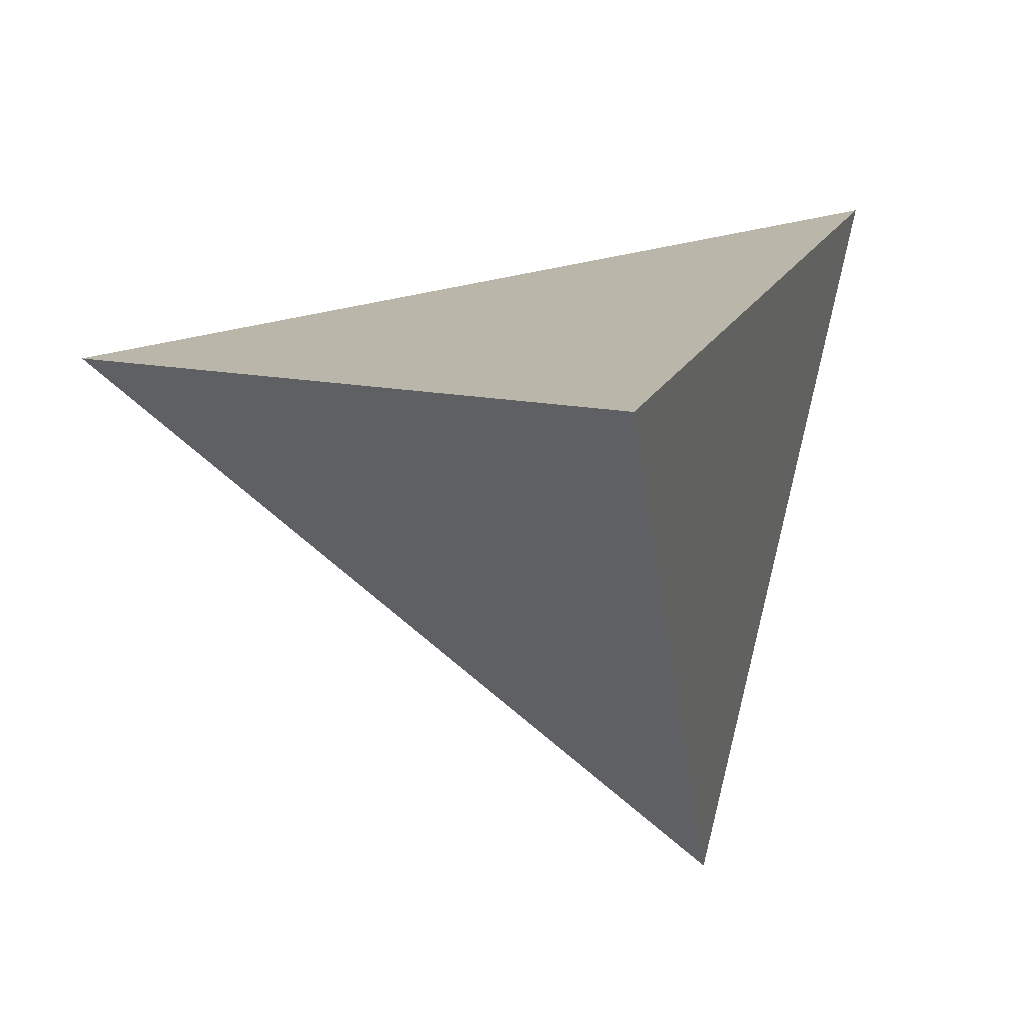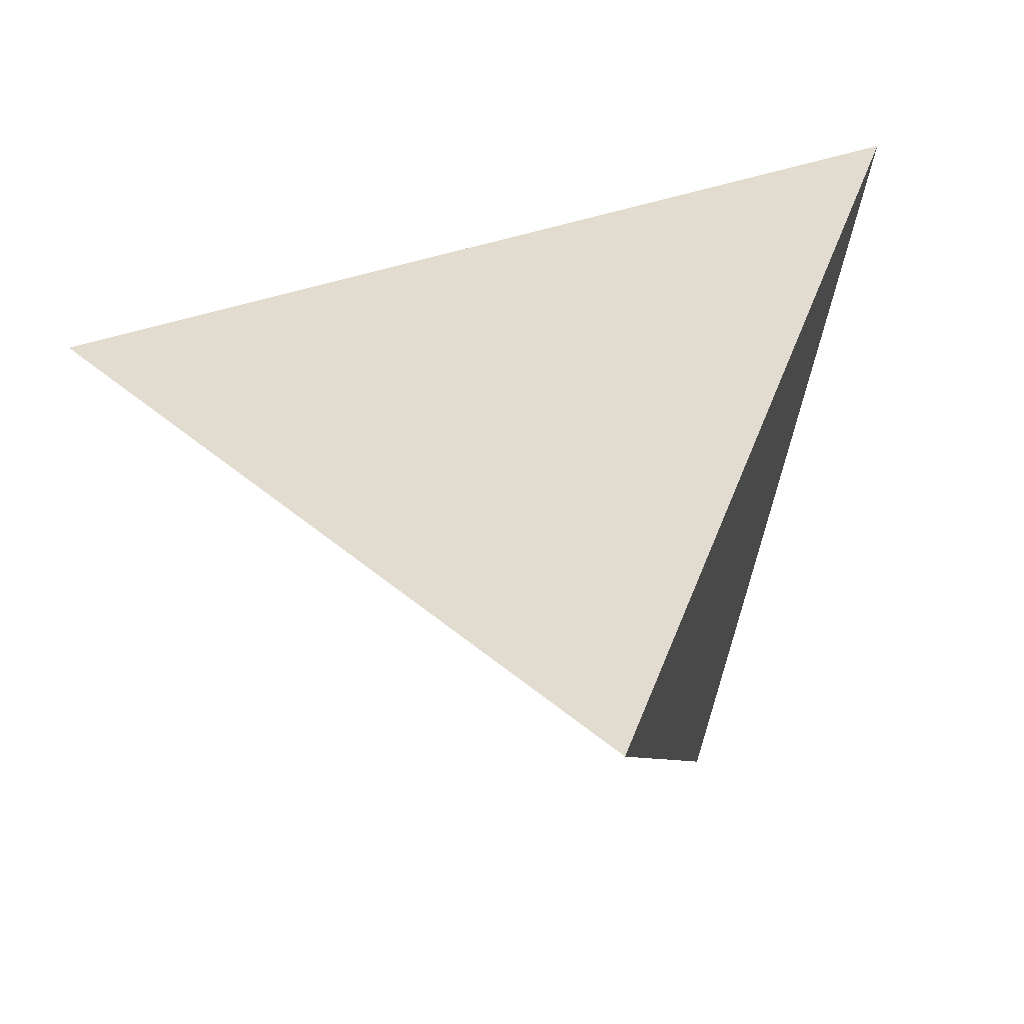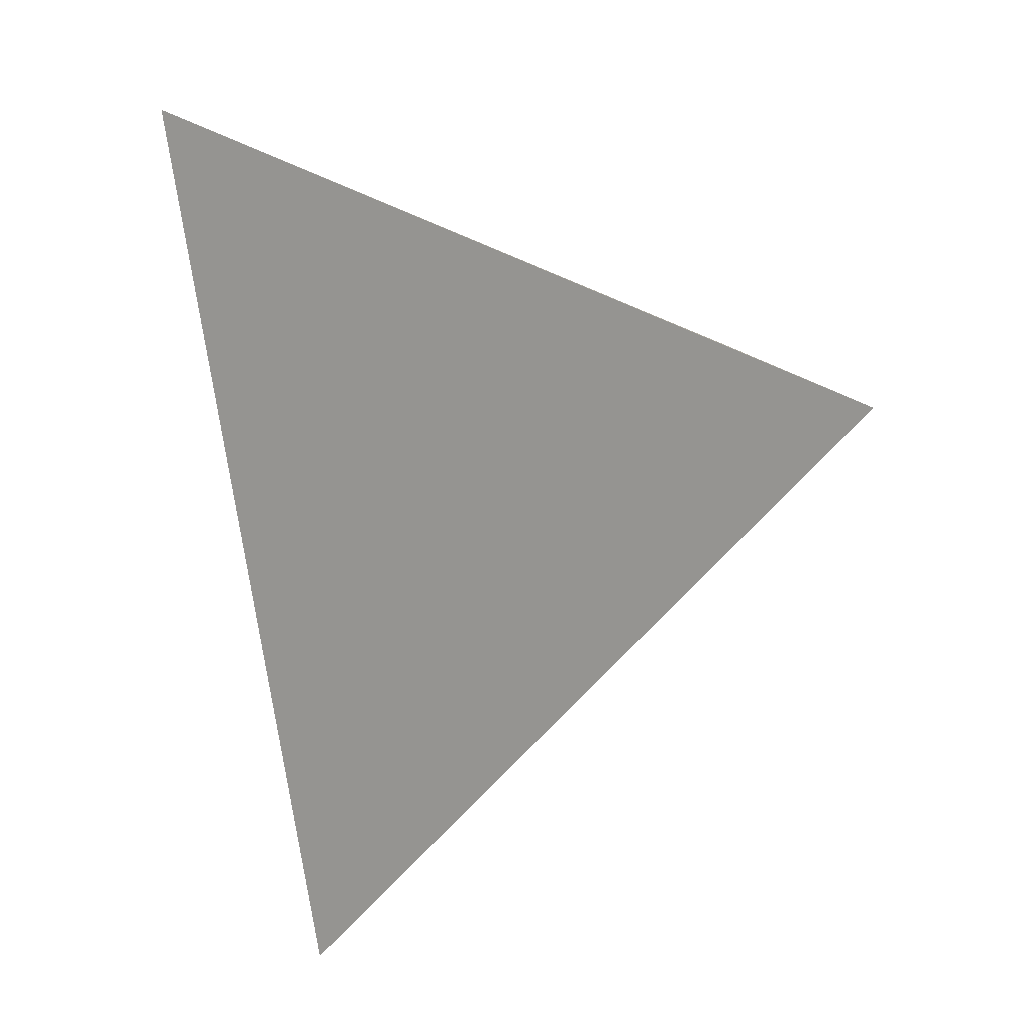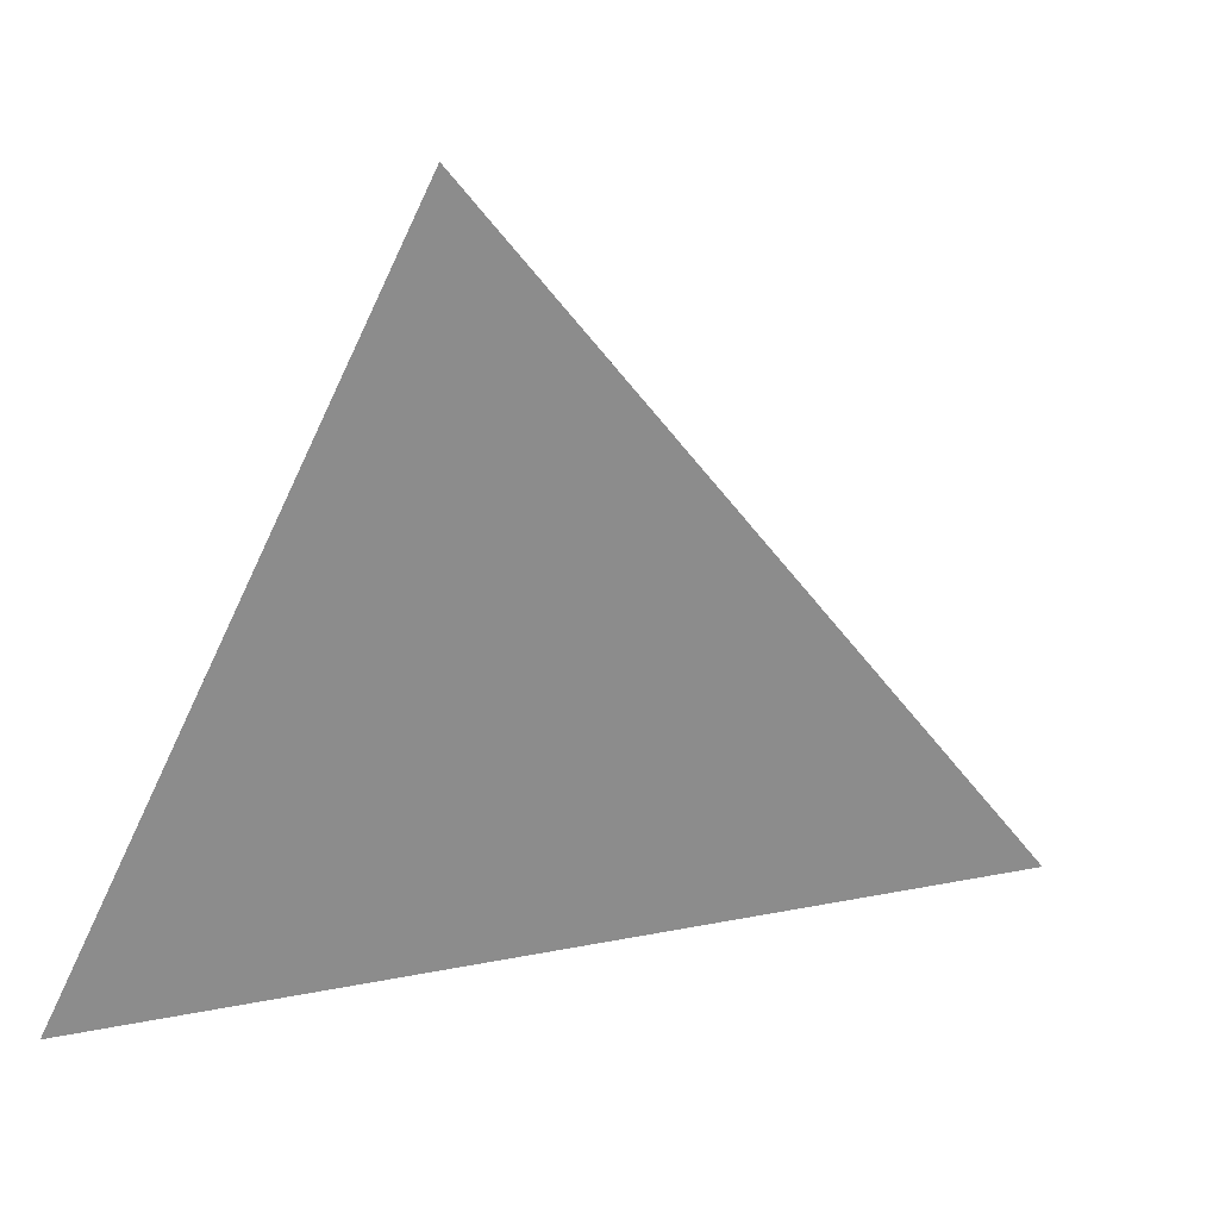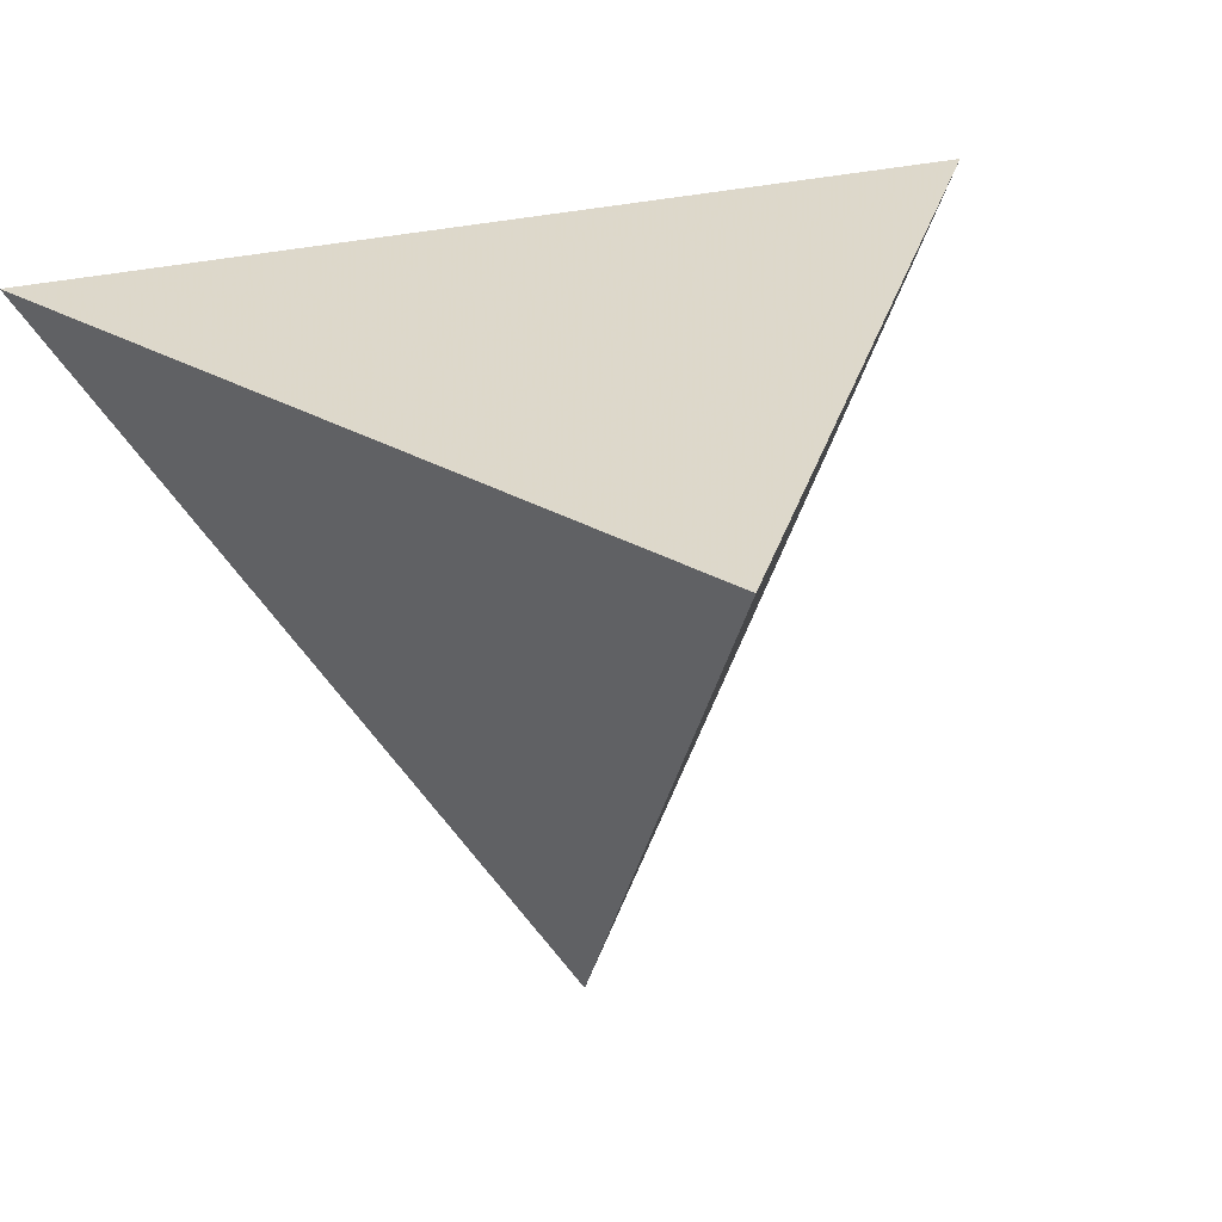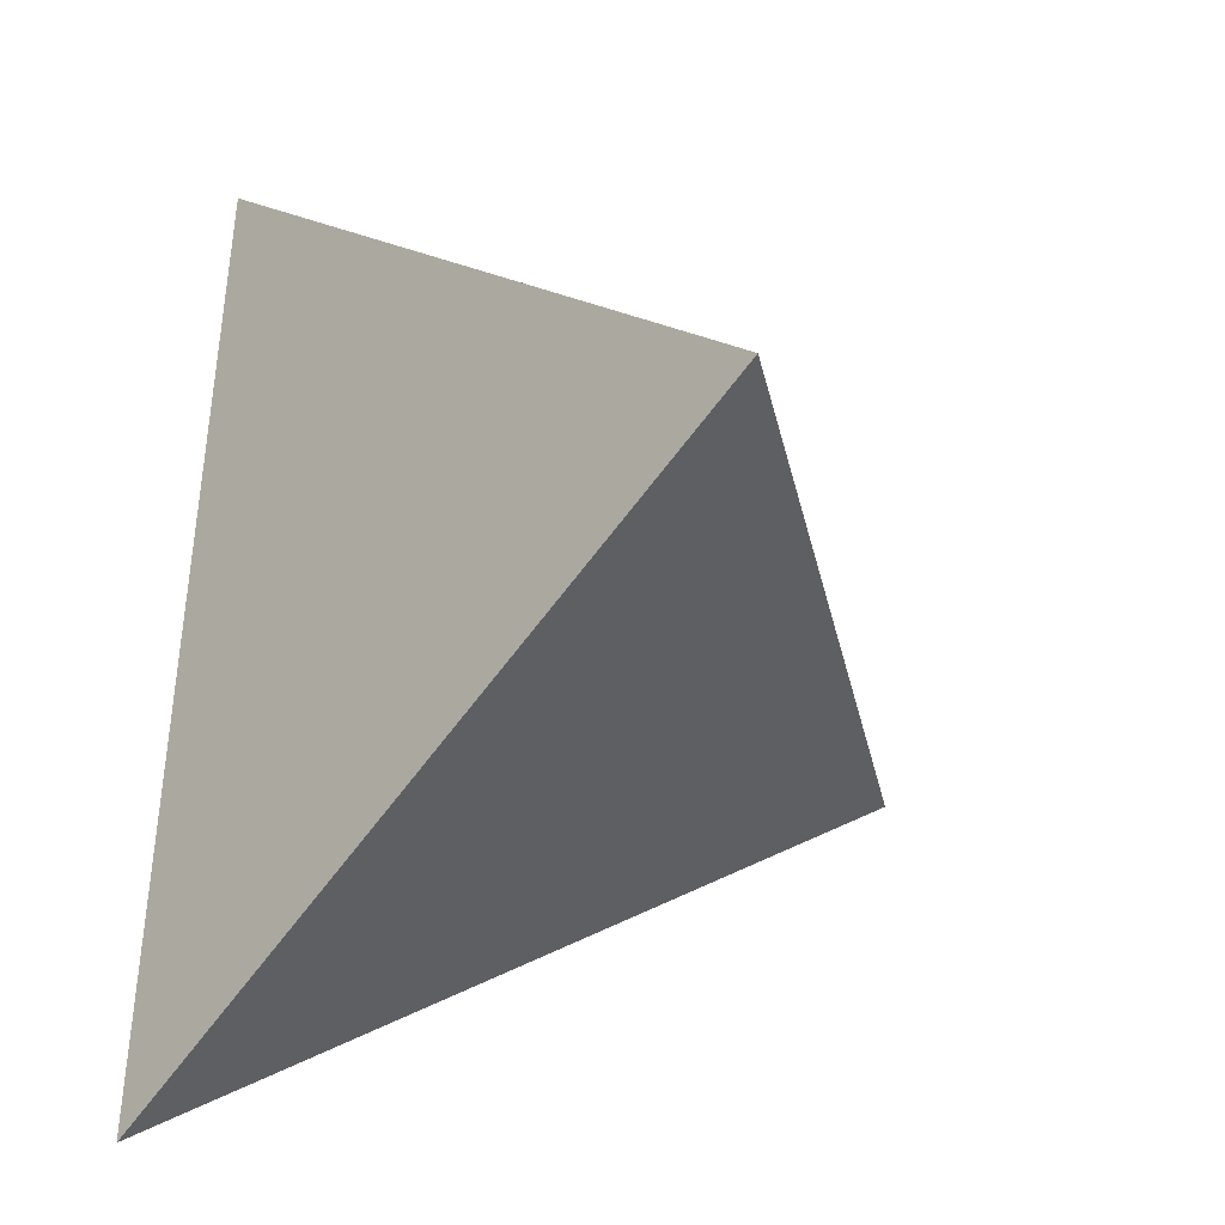
<metadata>
{"format":"obj","ext":"obj","renderer":"f3d","projection":"perspective","resolution":1024,"background":"white","views":[{"elev":-44.5,"azim":-67.5,"up":"+Y"},{"elev":-17.8,"azim":-66.8,"up":"+Y"},{"elev":21.7,"azim":-80.9,"up":"+Z"},{"elev":5.0,"azim":25.2,"up":"+Y"},{"elev":5.6,"azim":52.2,"up":"+Z"},{"elev":-50.7,"azim":67.3,"up":"+Y"}]}
</metadata>
<code>
v 0.1234 0.4061 0.3429
v 0.4733 -0.1248 0.01777
v -0.1552 0.206 -0.4145
v -0.3166 -0.2946 0.2294
v 0.1655 -0.04799 -0.0841
v 0.2928 -0.01111 -0.07586
v 0.2174 0.07394 -0.05375
v 0.199 0.1118 -0.02034
v 0.187 0.1296 -0.01
v 0.146 0.004413 -0.1518
v 0.1249 -0.03187 -0.1053
v 0.231 0.01226 -0.1334
v 0.1987 0.06071 -0.1042
v 0.1755 0.1196 -0.04407
v 0.1305 0.0159 -0.1668
v 0.1542 0.04792 -0.194
v 0.1805 0.05515 -0.1415
v 0.1424 0.09333 -0.1381
v 0.1722 0.09246 -0.0934
v 0.1271 0.1414 -0.08331
v 0.0776 0.01607 -0.1675
v 0.09326 0.002546 -0.1499
v 0.1184 0.08668 -0.1861
v 0.1068 0.04807 -0.2085
v 0.07474 0.152 -0.1471
v 0.1054 0.123 -0.147
v 0.09625 0.1493 -0.1182
v 0.03144 -0.1345 0.02624
v 0.1549 -0.1612 0.1153
v 0.09065 -0.1915 0.1262
v 0.1076 -0.1475 0.04359
v 0.06218 -0.02363 0.2003
v -0.01764 -0.03135 0.2253
v 0.01617 -0.1216 0.179
v 0.1283 -0.0865 0.1532
v 0.02662 0.01867 0.2289
v -0.02417 -0.09686 -0.02285
v 0.005943 -0.1053 -0.01164
v -0.076 -0.1597 0.05773
v -0.06168 -0.1099 -0.006405
v -0.02022 -0.1245 0.01283
v -0.008453 -0.1901 0.09747
v -0.1934 -0.0768 0.2001
v -0.1032 -0.1153 0.2232
v -0.08919 -0.2131 0.181
v -0.1399 -0.01279 0.2739
v -0.02798 0.1906 0.2318
v -0.0253 0.06983 0.2666
v -0.04753 -0.08783 -0.0347
v -0.02871 -0.0803 -0.04424
v -0.2237 -0.1378 0.02811
v -0.1092 -0.1061 -0.01173
v -0.07603 -0.08873 -0.0338
v -0.121 -0.1381 0.02948
v -0.1627 0.02647 0.0553
v -0.202 -0.05312 0.0928
v -0.1547 0.01264 0.1321
v -0.1308 0.07007 0.08366
v -0.1154 0.06387 0.1742
v -0.05573 -0.06736 -0.06115
v -0.2209 -0.01075 -0.1159
v -0.1018 -0.04341 -0.09246
v -0.1335 -0.07702 -0.04942
v -0.1667 0.05031 -0.03072
v -0.1657 0.03636 0.01301
v -0.203 -0.02107 -0.001925
v -0.1279 0.1186 -0.03891
v -0.1392 0.07696 0.02454
v -0.08152 0.1619 0.05886
v 0.09515 -0.05396 -0.07705
v 0.2439 -0.1068 -0.007561
v 0.3748 -0.05754 -0.02472
v 0.2223 -0.06968 -0.05562
v 0.3114 0.06601 0.07876
v 0.2934 0.04328 0.0138
v 0.4024 -0.05136 0.07064
v 0.3035 0.08793 0.1022
v 0.2205 0.1225 0.03033
v 0.1214 0.2461 0.07869
v 0.178 0.2504 0.1732
v 0.1863 0.1891 0.08613
v 0.1575 0.1631 -0.00101
v 0.09207 0.2085 -0.02804
v 0.07543 0.1807 -0.09913
v 0.02259 0.196 -0.1559
v -0.01764 0.02214 -0.1762
v 0.06509 0.1077 -0.2343
v 0.02673 -0.0217 -0.1193
v 0.03004 0.009027 -0.1588
v 0.06626 0.02905 -0.1843
v 0.05406 -0.002783 -0.1434
v 0.04885 -0.02913 -0.1095
v 0.08548 -0.02899 -0.1093
v 0.07257 -0.06443 -0.06375
v 0.05479 -0.0524 -0.07943
v 0.08649 -0.04305 -0.09119
v 0.05083 -0.1007 -0.01723
v 0.1293 -0.1142 0.0009767
v 0.1064 -0.07777 -0.04625
v 0.2436 -0.1405 0.09217
v 0.1414 0.01306 0.1866
v 0.2533 -0.0001734 0.1423
v 0.08005 0.07409 0.2313
v 0.2473 0.1548 0.2036
v 0.03575 0.1511 0.2763
v 0.1242 0.2639 0.2883
v 0.1334 0.3053 0.194
v 0.02522 0.3119 0.03724
v -0.0397 0.2577 -0.01258
v 0.04383 0.3283 0.1847
v -0.07589 0.2253 -0.0929
v 0.0217 0.2507 -0.06811
v -0.1682 0.07542 -0.1088
v -0.127 0.1646 -0.1643
v -0.0784 0.1996 -0.3063
v -0.1157 0.0191 -0.1732
v -0.02833 -0.02719 -0.1127
v -0.05874 -0.04003 -0.09641
v 0.003735 -0.01877 -0.1233
v -0.02062 -0.06657 -0.06186
v -0.02961 -0.05115 -0.08182
v 0.007779 -0.04876 -0.08455
v -0.0008217 -0.08362 -0.0397
v 0.04717 -0.07385 -0.05184
v 0.02585 -0.06519 -0.06321
v 0.1254 0.4031 0.3411
v 0.15 0.3658 0.3182
v 0.1698 0.3358 0.2998
v 0.247 0.2186 0.2281
v 0.263 0.1943 0.2132
v 0.2739 0.1778 0.2031
v 0.2975 0.142 0.1812
v 0.3552 0.05436 0.1275
v 0.3706 0.03106 0.1132
v 0.4233 -0.04889 0.06427
v 0.4321 -0.06236 0.05602
v 0.44 -0.07433 0.04869
v 0.4579 -0.1281 0.02189
v 0.3698 -0.1471 0.04549
v 0.3272 -0.1562 0.05691
v 0.2863 -0.165 0.06787
v 0.2089 -0.1817 0.08862
v 0.1249 -0.1997 0.1111
v 0.09663 -0.2058 0.1187
v 0.05014 -0.2158 0.1312
v -0.04911 -0.2371 0.1577
v -0.1144 -0.2512 0.1752
v -0.1755 -0.2643 0.1916
v -0.2336 -0.1625 0.2508
v -0.1586 -0.043 0.2702
v -0.1579 -0.04186 0.2704
v -0.1567 -0.03997 0.2707
v -0.07088 0.09666 0.2928
v -0.008404 0.1962 0.3089
v 0.03146 0.2597 0.3192
v 0.07077 0.3223 0.3293
v 0.12 0.4036 0.3336
v 0.09327 0.3845 0.2609
v 0.0862 0.3794 0.2417
v 0.0525 0.3552 0.1501
v 0.02545 0.3358 0.07656
v 0.01534 0.3285 0.04908
v -0.01962 0.3034 -0.04596
v -0.05033 0.2813 -0.1294
v -0.07264 0.2653 -0.1901
v -0.111 0.2378 -0.2944
v -0.1338 0.2214 -0.3564
v -0.2845 -0.1951 0.1015
v -0.2781 -0.1752 0.07585
v -0.2545 -0.1022 -0.01806
v -0.2261 -0.01386 -0.1317
v -0.2225 -0.002913 -0.1458
v -0.2168 0.01476 -0.1685
v -0.1897 0.09904 -0.2769
v -0.1771 0.138 -0.3269
v 0.4414 -0.108 -0.004186
v 0.4225 -0.0981 -0.01714
v 0.377 -0.07415 -0.04844
v 0.3543 -0.06217 -0.06409
v 0.2879 -0.0272 -0.1098
v 0.2742 -0.02001 -0.1192
v 0.2507 -0.007637 -0.1353
v 0.2054 0.01619 -0.1665
v 0.1643 0.03786 -0.1948
v 0.1566 0.0419 -0.2001
v 0.1523 0.04415 -0.203
v 0.1304 0.05567 -0.218
v 0.09804 0.07273 -0.2403
v 0.07434 0.08521 -0.2566
v 0.03767 0.1045 -0.2819
v 0.02093 0.1133 -0.2934
v -0.001648 0.1252 -0.3089
v -0.1102 0.1824 -0.3836
v -0.1527 0.2047 -0.4128
f 107 127 128
f 180 181 12
f 1 126 157
f 138 2 137
f 74 75 77
f 59 46 152
f 62 63 171
f 11 181 180
f 128 129 80
f 167 115 194
f 93 11 96
f 81 80 129
f 183 182 10
f 74 77 133
f 116 118 62
f 132 133 77
f 95 94 124
f 28 38 97
f 116 175 3
f 78 81 130
f 121 117 122
f 17 12 182
f 23 16 187
f 6 72 177
f 78 131 132
f 132 131 104
f 134 135 74
f 50 37 49
f 97 123 124
f 119 88 122
f 193 194 115
f 75 74 135
f 162 161 108
f 89 191 190
f 186 187 16
f 181 182 12
f 148 4 39
f 6 179 180
f 75 136 137
f 102 76 135
f 118 117 121
f 176 72 137
f 71 176 2
f 124 125 95
f 22 186 185
f 29 30 143
f 137 136 76
f 136 135 76
f 189 188 24
f 121 120 60
f 20 18 26
f 134 133 102
f 115 87 192
f 156 106 126
f 112 84 85
f 128 127 106
f 102 133 132
f 116 194 193
f 131 130 104
f 130 129 104
f 33 48 152
f 106 104 129
f 127 126 106
f 31 28 97
f 180 179 5
f 111 109 163
f 75 7 78
f 176 177 72
f 53 49 40
f 178 179 6
f 17 183 184
f 11 10 182
f 184 185 16
f 94 70 99
f 178 177 73
f 170 171 63
f 185 186 16
f 10 15 185
f 168 4 56
f 79 80 81
f 23 188 189
f 164 163 112
f 189 190 87
f 188 187 24
f 190 191 87
f 71 73 177
f 172 171 61
f 191 192 87
f 95 125 122
f 193 192 86
f 62 172 173
f 86 192 191
f 184 183 10
f 90 190 189
f 22 24 187
f 5 179 178
f 32 35 101
f 123 50 120
f 167 166 115
f 57 55 56
f 85 115 166
f 98 71 139
f 85 165 164
f 164 165 111
f 112 163 162
f 161 160 108
f 79 108 160
f 79 159 158
f 68 67 64
f 27 25 84
f 157 158 110
f 158 159 110
f 159 160 110
f 69 110 160
f 69 161 162
f 52 53 40
f 162 163 109
f 165 166 111
f 108 83 112
f 114 111 166
f 102 35 100
f 175 114 167
f 4 148 45
f 116 117 118
f 148 147 45
f 34 45 147
f 61 66 64
f 34 146 145
f 117 86 119
f 145 144 30
f 144 143 30
f 29 142 141
f 141 140 100
f 140 139 100
f 76 100 139
f 138 139 71
f 103 101 104
f 98 140 141
f 141 142 31
f 142 143 31
f 28 31 143
f 28 144 145
f 145 146 42
f 146 147 42
f 125 123 122
f 39 42 147
f 105 106 156
f 105 155 154
f 4 168 51
f 154 153 48
f 153 152 48
f 33 151 150
f 37 40 49
f 150 149 44
f 149 4 44
f 4 149 43
f 120 121 122
f 43 149 150
f 150 151 46
f 55 57 58
f 23 26 18
f 151 152 46
f 59 153 154
f 154 155 47
f 155 156 47
f 13 7 12
f 82 14 20
f 103 104 106
f 114 175 174
f 113 174 173
f 173 172 61
f 66 61 171
f 170 169 66
f 56 66 169
f 19 13 17
f 168 169 51
f 63 51 169
f 51 54 4
f 173 174 116
f 84 83 20
f 6 7 75
f 174 175 116
f 82 20 83
f 10 11 93
f 10 93 22
f 14 19 20
f 19 7 13
f 7 19 14
f 82 9 14
f 41 38 28
f 118 121 60
f 9 82 78
f 14 9 8
f 37 38 41
f 25 87 85
f 8 9 78
f 14 8 7
f 22 93 92
f 10 22 15
f 18 19 17
f 17 16 18
f 19 18 20
f 30 29 35
f 89 91 88
f 34 30 35
f 28 42 41
f 34 35 32
f 34 32 33
f 33 32 36
f 34 33 44
f 50 123 37
f 37 123 38
f 38 123 97
f 7 8 78
f 37 41 40
f 42 39 41
f 41 39 40
f 40 39 54
f 4 45 44
f 44 45 34
f 4 43 56
f 59 47 69
f 49 60 50
f 60 49 53
f 50 60 120
f 57 59 58
f 80 79 107
f 83 108 79
f 101 103 32
f 60 53 63
f 51 63 52
f 52 63 53
f 51 52 54
f 13 12 17
f 54 52 40
f 56 55 66
f 94 99 124
f 57 56 43
f 59 57 46
f 58 59 69
f 65 66 55
f 55 58 68
f 63 62 60
f 65 64 66
f 64 65 68
f 69 67 68
f 67 69 111
f 43 46 57
f 69 68 58
f 78 77 75
f 79 81 82
f 82 81 78
f 79 82 83
f 112 83 84
f 87 25 26
f 85 87 115
f 25 85 84
f 86 89 119
f 89 90 91
f 91 90 21
f 88 91 92
f 92 91 22
f 88 92 122
f 93 95 92
f 95 93 96
f 92 95 122
f 95 70 94
f 70 95 96
f 6 12 7
f 70 96 11
f 98 97 99
f 102 101 35
f 97 98 31
f 103 106 105
f 99 97 124
f 18 16 23
f 98 99 71
f 100 76 102
f 101 102 104
f 47 110 69
f 69 109 111
f 114 113 67
f 27 84 20
f 67 113 64
f 114 67 111
f 117 116 86
f 120 122 123
f 124 123 125
f 11 5 70
f 5 73 99
f 24 21 90
f 24 22 21
f 21 22 91
f 26 23 87
f 25 27 26
f 26 27 20
f 35 29 100
f 39 4 54
f 36 32 103
f 33 36 48
f 48 36 103
f 55 68 65
f 60 62 118
f 117 119 122
f 61 64 113
f 72 6 75
f 73 71 99
f 5 99 70
f 103 105 48
f 119 89 88
f 128 80 107
f 137 76 138
f 107 157 127
f 127 157 126
f 107 158 157
f 152 153 59
f 171 172 62
f 180 5 11
f 194 3 167
f 129 130 81
f 133 134 74
f 3 194 116
f 130 131 78
f 182 183 17
f 187 188 23
f 177 178 6
f 132 77 78
f 135 136 75
f 190 90 89
f 180 12 6
f 137 72 75
f 135 134 102
f 137 2 176
f 2 138 71
f 185 15 22
f 143 142 29
f 192 193 115
f 126 1 156
f 132 104 102
f 193 86 116
f 152 151 33
f 129 128 106
f 163 164 111
f 184 16 17
f 182 181 11
f 185 184 10
f 189 87 23
f 177 176 71
f 173 116 62
f 191 89 86
f 189 24 90
f 187 186 22
f 178 73 5
f 166 165 85
f 139 140 98
f 164 112 85
f 162 108 112
f 160 159 79
f 158 107 79
f 110 47 156
f 157 156 1
f 157 110 156
f 160 161 69
f 162 109 69
f 166 167 114
f 167 3 175
f 147 146 34
f 145 30 34
f 141 100 29
f 139 138 76
f 141 31 98
f 143 144 28
f 145 42 28
f 147 148 39
f 156 155 105
f 154 48 105
f 150 44 33
f 150 46 43
f 154 47 59
f 174 113 114
f 173 61 113
f 171 170 66
f 169 168 56
f 169 170 63

</code>
